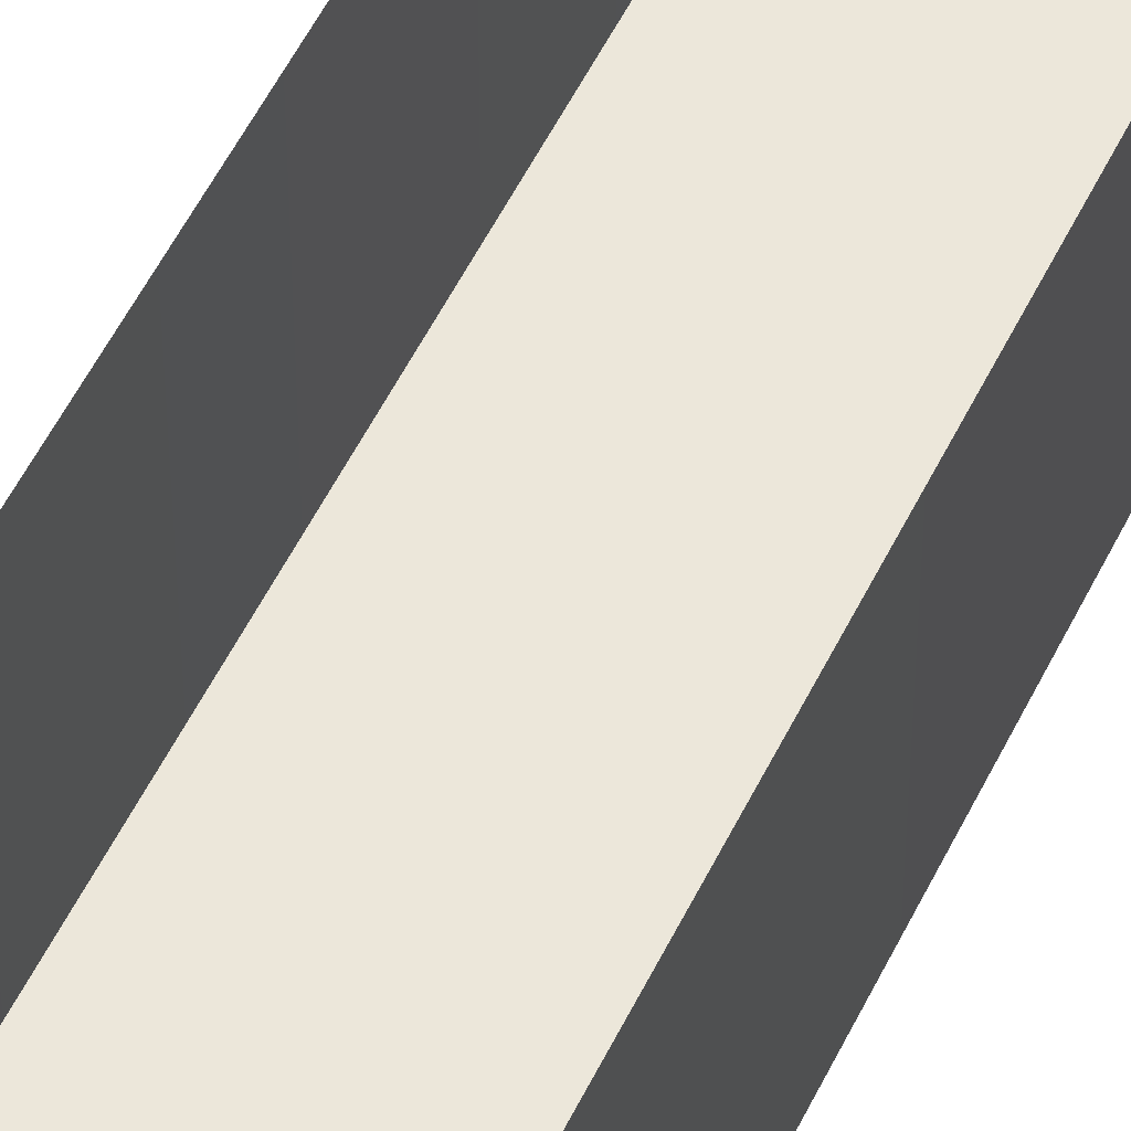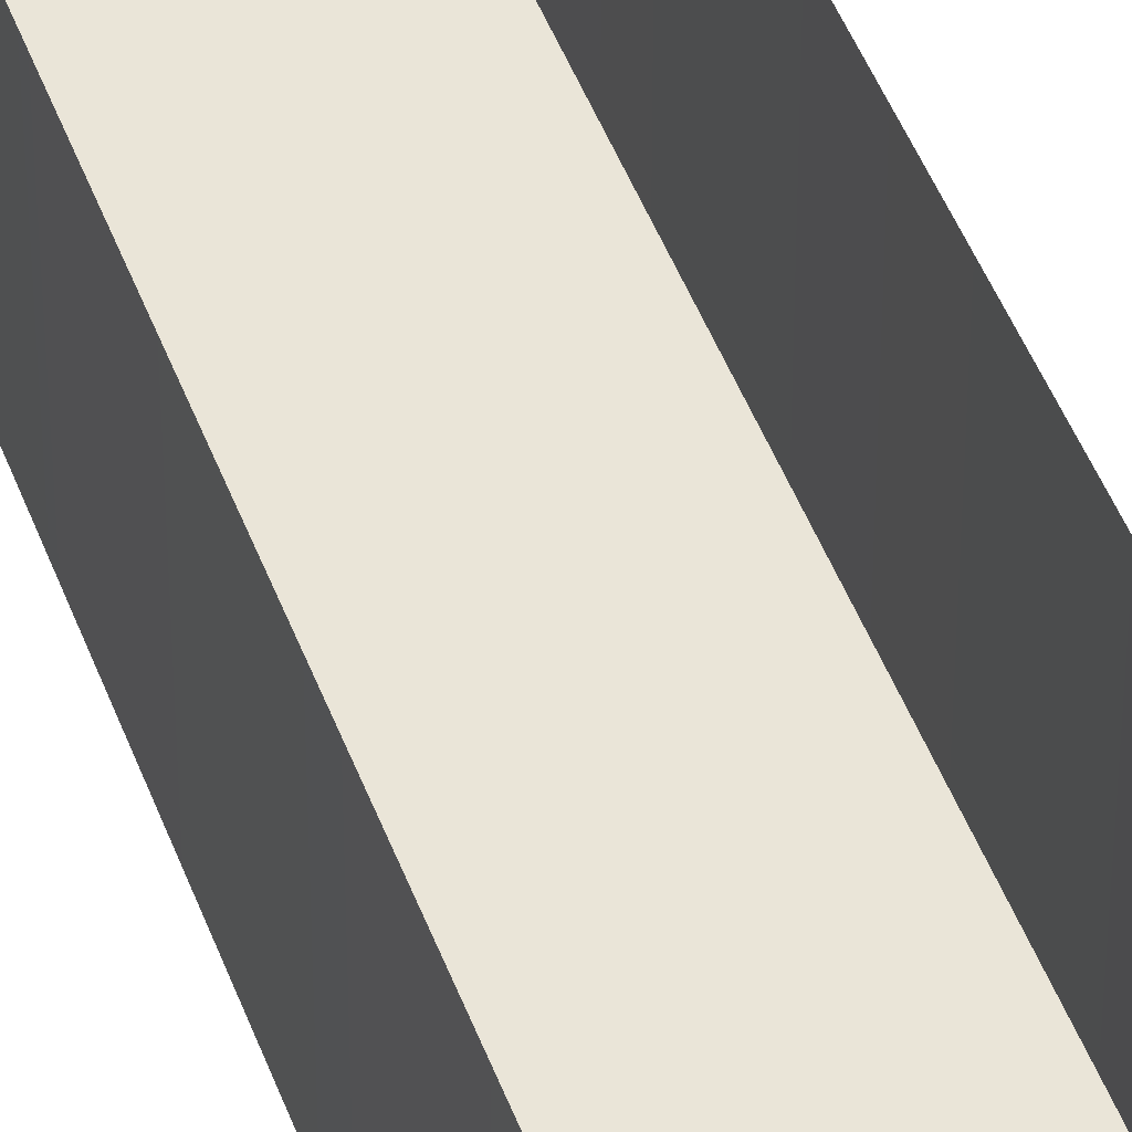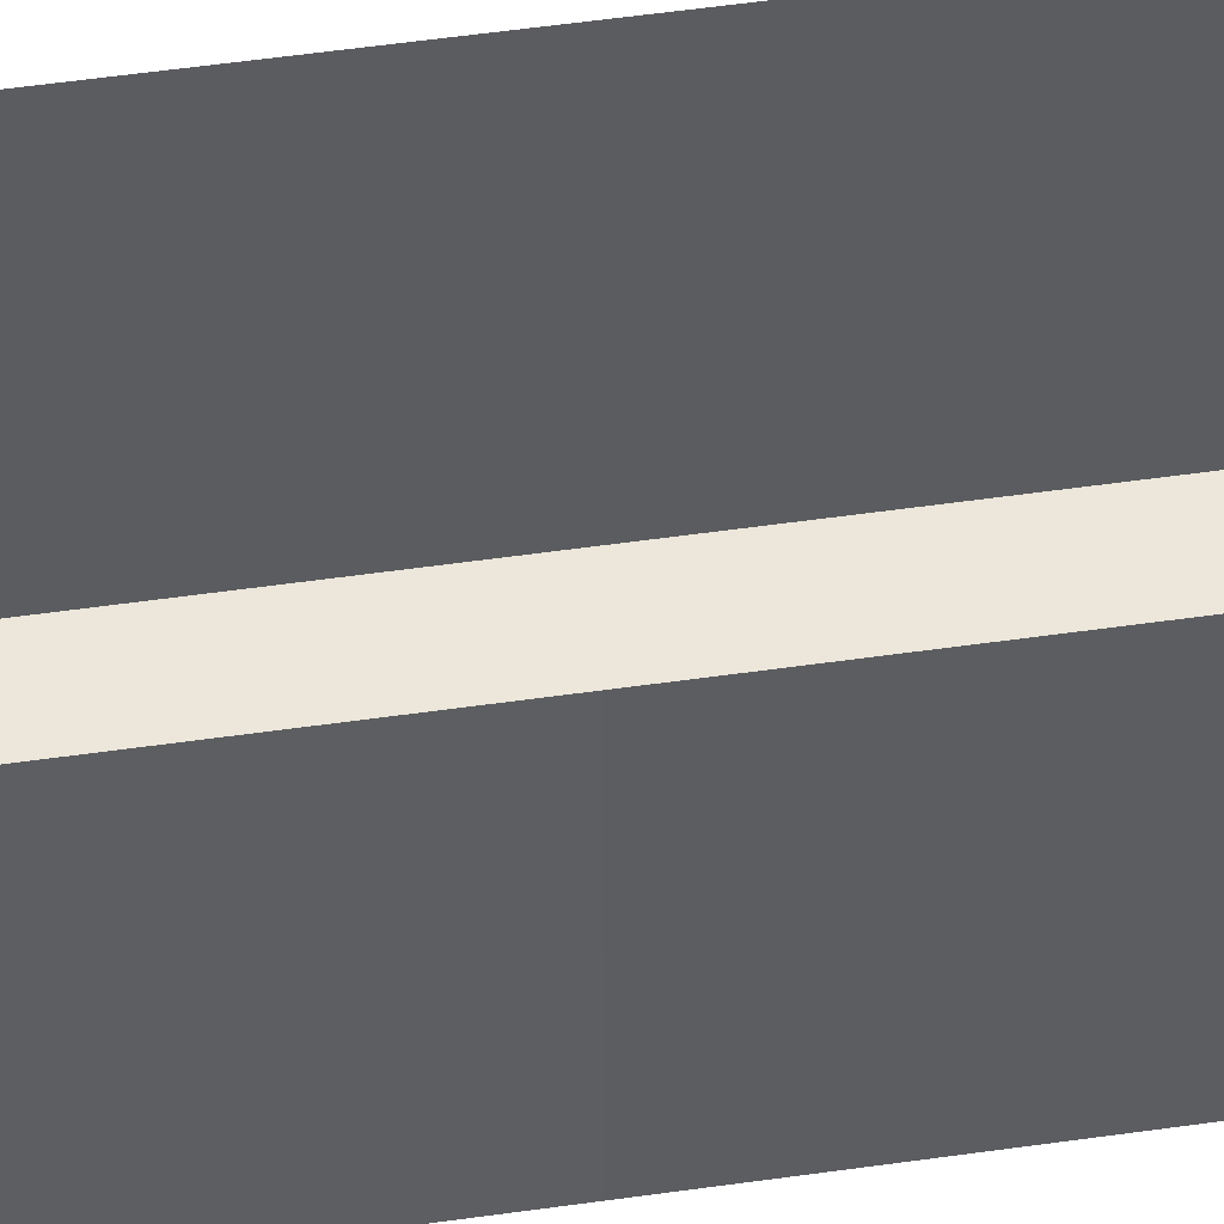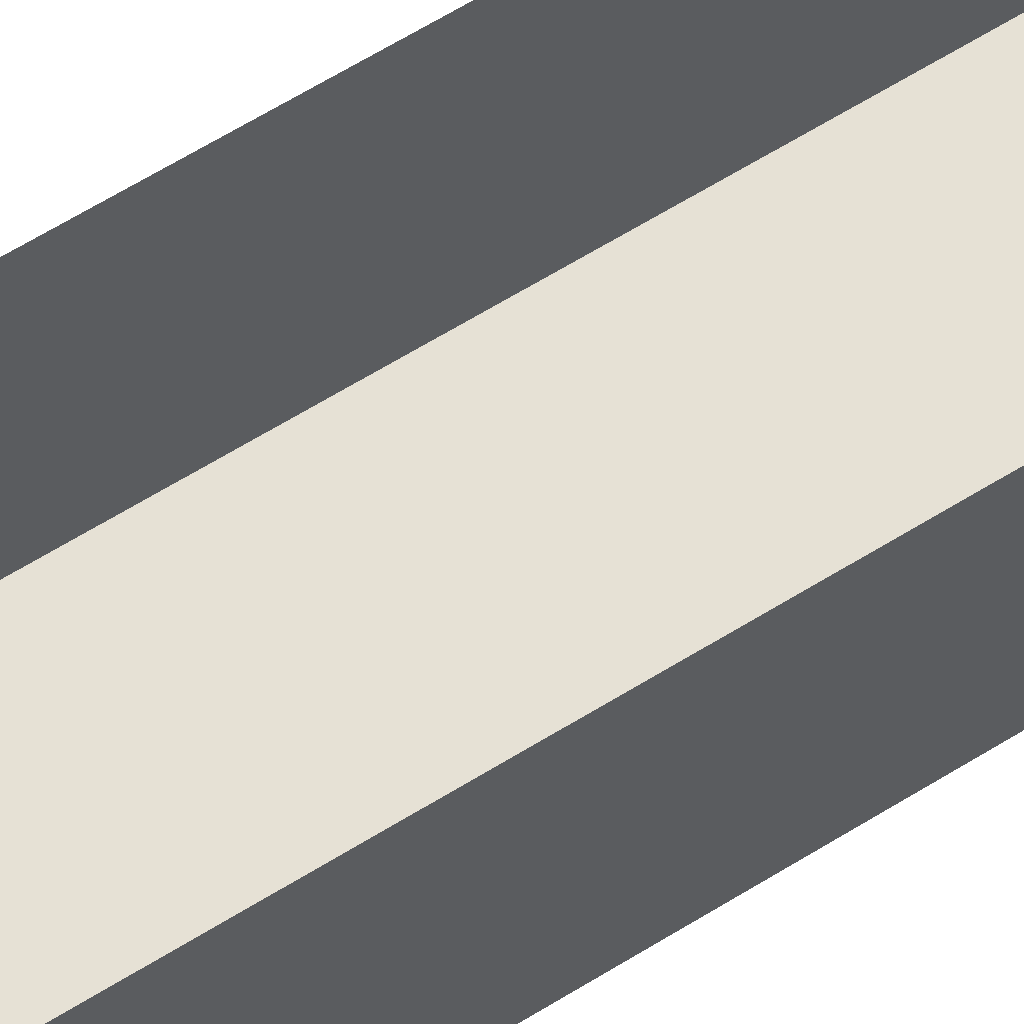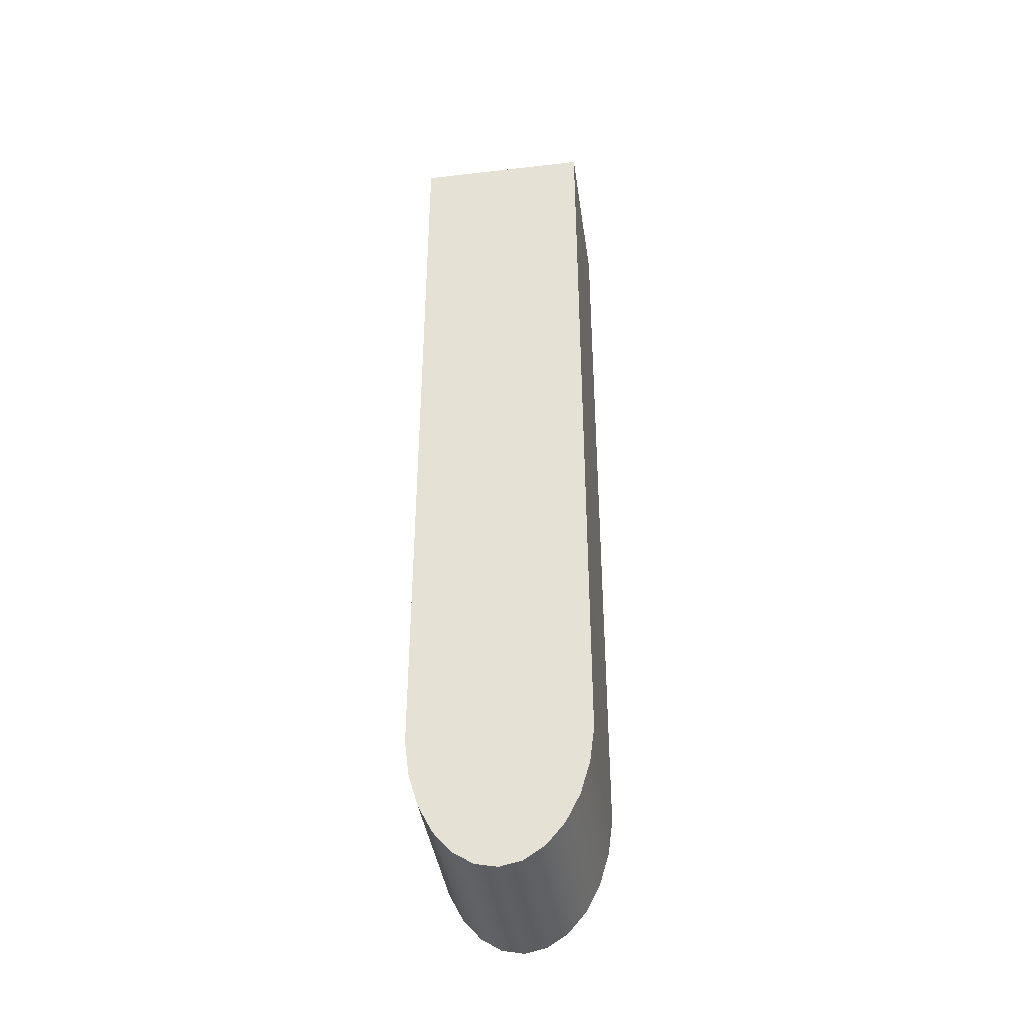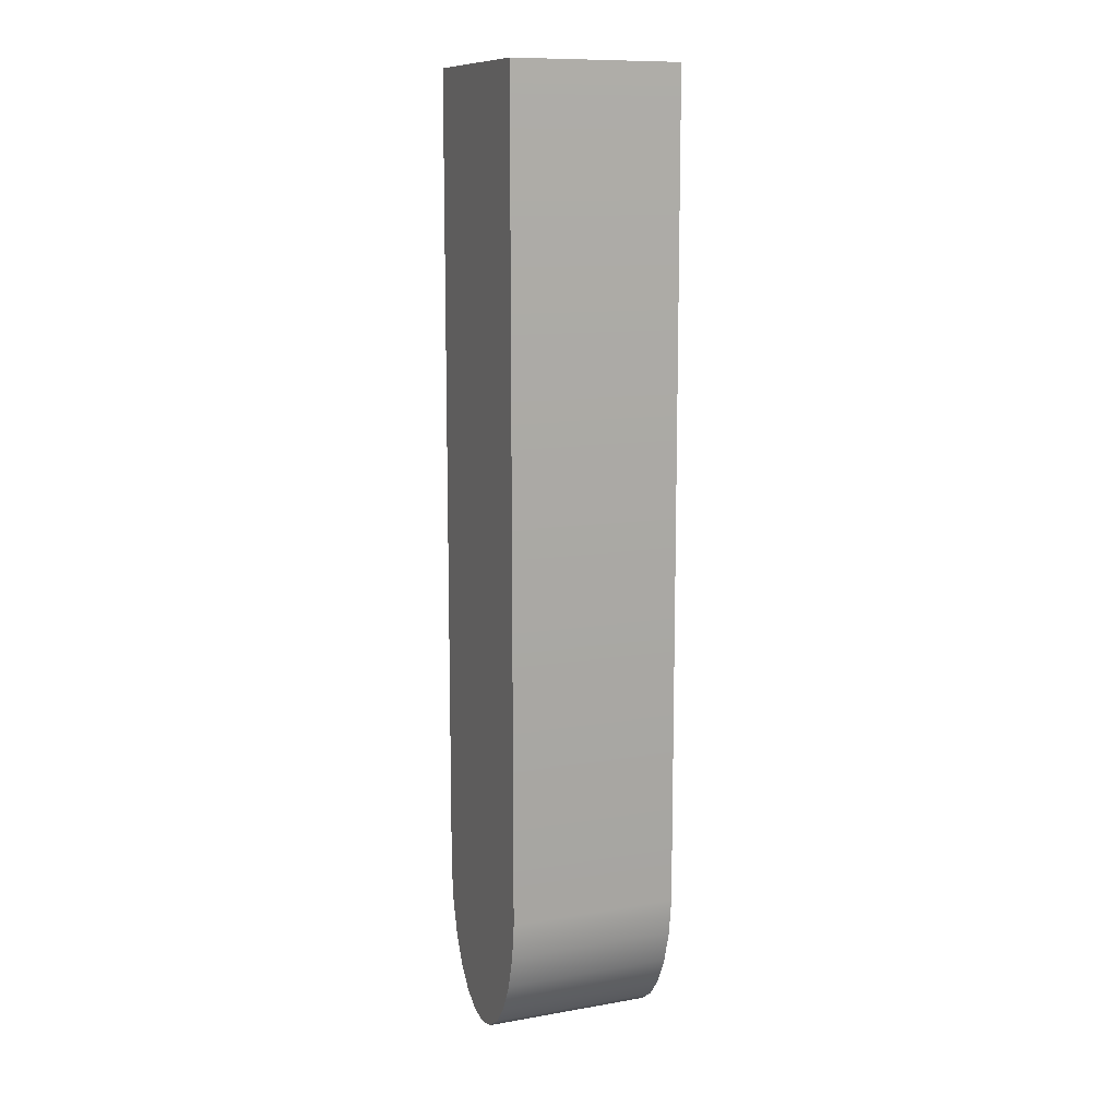
<metadata>
{"format":"obj","ext":"obj","renderer":"f3d","projection":"perspective","resolution":1024,"background":"white","views":[{"elev":52.8,"azim":25.2,"up":"+Y"},{"elev":45.0,"azim":160.8,"up":"+Y"},{"elev":50.6,"azim":-99.0,"up":"+Y"},{"elev":64.5,"azim":58.1,"up":"+Y"},{"elev":-40.1,"azim":8.1,"up":"+Z"},{"elev":11.1,"azim":67.0,"up":"+Z"}]}
</metadata>
<code>
o #ID169
v -0.1782 -0.3835 0.5354
v -0.1743 -0.3835 0.5354
v -0.1762 -0.3835 0.535
v -0.18 -0.3835 0.5366
v -0.1724 -0.3835 0.5366
v -0.1816 -0.3835 0.5385
v -0.1708 -0.3835 0.5385
v -0.1819 -0.3835 0.539
v -0.1696 -0.3835 0.5411
v -0.1829 -0.3835 0.5411
v -0.1838 -0.3835 0.544
v -0.1687 -0.3835 0.544
v -0.1842 -0.3835 0.5473
v -0.1683 -0.3835 0.5473
v -0.1842 -0.3835 0.6209
v -0.1683 -0.3835 0.6209
v -0.1683 -0.3835 0.6209
v -0.1842 -0.3835 0.6209
v -0.1683 -0.3835 0.5473
v -0.1842 -0.3835 0.5473
v -0.1687 -0.3835 0.544
v -0.1838 -0.3835 0.544
v -0.1696 -0.3835 0.5411
v -0.1829 -0.3835 0.5411
v -0.1819 -0.3835 0.539
v -0.1708 -0.3835 0.5385
v -0.1816 -0.3835 0.5385
v -0.1724 -0.3835 0.5366
v -0.18 -0.3835 0.5366
v -0.1743 -0.3835 0.5354
v -0.1782 -0.3835 0.5354
v -0.1762 -0.3835 0.535
v -0.1838 -0.3682 0.544
v -0.1842 -0.3835 0.5473
v -0.1838 -0.3835 0.544
v -0.1842 -0.3682 0.5473
v -0.1842 -0.3682 0.5473
v -0.1838 -0.3682 0.544
v -0.1842 -0.3835 0.5473
v -0.1838 -0.3835 0.544
v -0.1842 -0.3835 0.6209
v -0.1842 -0.3682 0.6209
v -0.1842 -0.3682 0.6209
v -0.1842 -0.3835 0.6209
v -0.1683 -0.3682 0.6209
v -0.1842 -0.3835 0.6209
v -0.1842 -0.3682 0.6209
v -0.1683 -0.3835 0.6209
v -0.1683 -0.3835 0.6209
v -0.1683 -0.3682 0.6209
v -0.1842 -0.3835 0.6209
v -0.1842 -0.3682 0.6209
v -0.1683 -0.3835 0.6209
v -0.1683 -0.3682 0.5473
v -0.1683 -0.3835 0.5473
v -0.1683 -0.3682 0.6209
v -0.1683 -0.3682 0.6209
v -0.1683 -0.3835 0.6209
v -0.1683 -0.3682 0.5473
v -0.1683 -0.3835 0.5473
v -0.1687 -0.3682 0.544
v -0.1687 -0.3835 0.544
v -0.1687 -0.3682 0.544
v -0.1687 -0.3835 0.544
v -0.1696 -0.3682 0.5411
v -0.1696 -0.3835 0.5411
v -0.1696 -0.3682 0.5411
v -0.1696 -0.3835 0.5411
v -0.1708 -0.3682 0.5385
v -0.1708 -0.3835 0.5385
v -0.1708 -0.3682 0.5385
v -0.1708 -0.3835 0.5385
v -0.1724 -0.3682 0.5366
v -0.1724 -0.3835 0.5366
v -0.1724 -0.3682 0.5366
v -0.1724 -0.3835 0.5366
v -0.1743 -0.3835 0.5354
v -0.1743 -0.3682 0.5354
v -0.1743 -0.3835 0.5354
v -0.1743 -0.3682 0.5354
v -0.1762 -0.3835 0.535
v -0.1762 -0.3682 0.535
v -0.1762 -0.3835 0.535
v -0.1762 -0.3682 0.535
v -0.1782 -0.3835 0.5354
v -0.1782 -0.3682 0.5354
v -0.1782 -0.3835 0.5354
v -0.1782 -0.3682 0.5354
v -0.18 -0.3835 0.5366
v -0.18 -0.3682 0.5366
v -0.18 -0.3835 0.5366
v -0.18 -0.3682 0.5366
v -0.1816 -0.3835 0.5385
v -0.1816 -0.3682 0.5385
v -0.1816 -0.3682 0.5385
v -0.1816 -0.3835 0.5385
v -0.1819 -0.3835 0.539
v -0.1819 -0.3682 0.539
v -0.1819 -0.3682 0.539
v -0.1819 -0.3835 0.539
v -0.1819 -0.3682 0.539
v -0.1829 -0.3835 0.5411
v -0.1819 -0.3835 0.539
v -0.1829 -0.3682 0.5411
v -0.1829 -0.3682 0.5411
v -0.1819 -0.3682 0.539
v -0.1829 -0.3835 0.5411
v -0.1819 -0.3835 0.539
f 1 2 3
f 2 1 4
f 2 4 5
f 5 4 6
f 5 6 7
f 7 6 8
f 7 8 9
f 9 8 10
f 9 10 11
f 9 11 12
f 12 11 13
f 12 13 14
f 14 13 15
f 14 15 16
f 17 18 19
f 18 20 19
f 19 20 21
f 20 22 21
f 21 22 23
f 22 24 23
f 24 25 23
f 23 25 26
f 25 27 26
f 26 27 28
f 27 29 28
f 28 29 30
f 29 31 30
f 32 30 31
f 33 34 35
f 34 33 36
f 37 38 39
f 40 39 38
f 36 41 34
f 41 36 42
f 43 37 44
f 39 44 37
f 45 46 47
f 46 45 48
f 49 50 51
f 52 51 50
f 53 54 55
f 54 53 56
f 57 58 59
f 60 59 58
f 55 61 62
f 61 55 54
f 59 60 63
f 64 63 60
f 62 65 66
f 65 62 61
f 63 64 67
f 68 67 64
f 66 69 70
f 69 66 65
f 67 68 71
f 72 71 68
f 70 73 74
f 73 70 69
f 71 72 75
f 76 75 72
f 77 73 78
f 73 77 74
f 76 79 75
f 80 75 79
f 81 78 82
f 78 81 77
f 79 83 80
f 84 80 83
f 85 82 86
f 82 85 81
f 83 87 84
f 88 84 87
f 89 86 90
f 86 89 85
f 87 91 88
f 92 88 91
f 90 93 89
f 93 90 94
f 95 92 96
f 91 96 92
f 94 97 93
f 97 94 98
f 99 95 100
f 96 100 95
f 101 102 103
f 102 101 104
f 105 106 107
f 108 107 106
f 104 35 102
f 35 104 33
f 38 105 40
f 107 40 105

</code>
